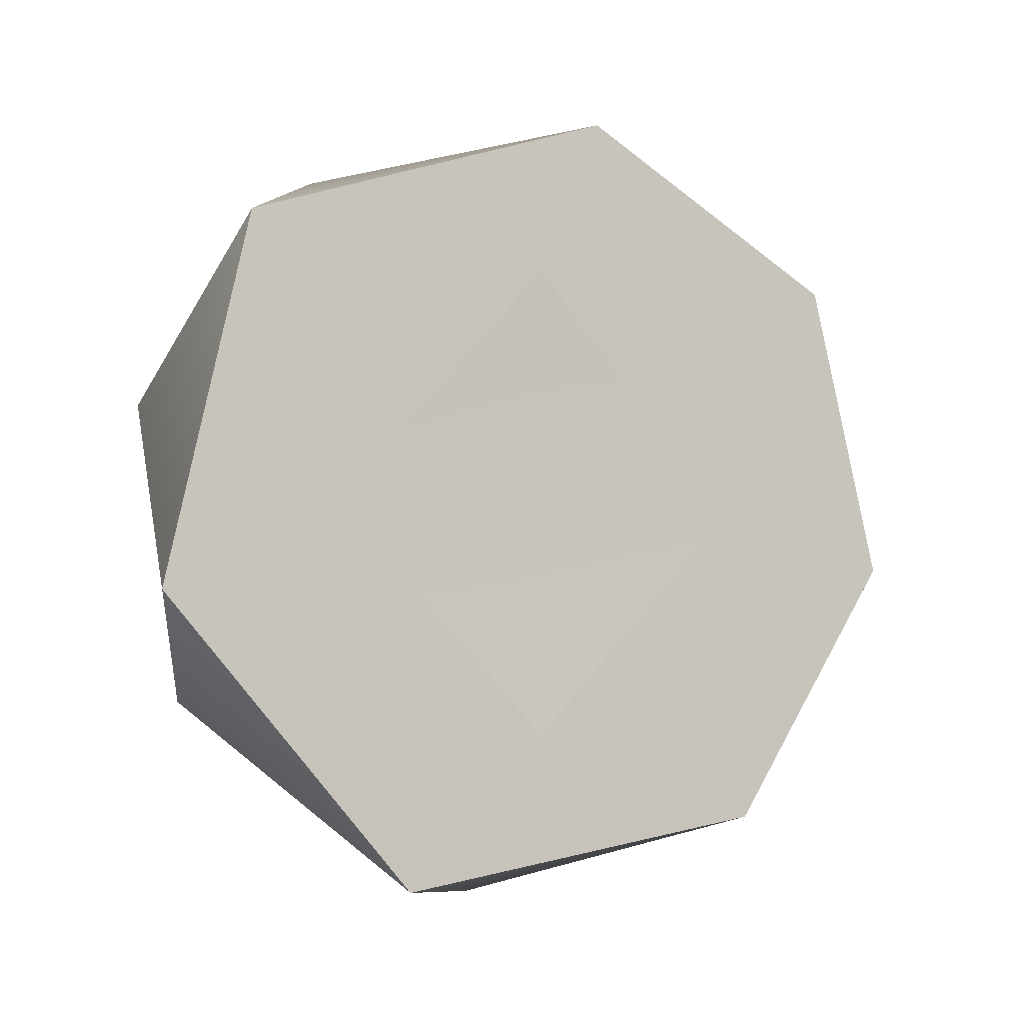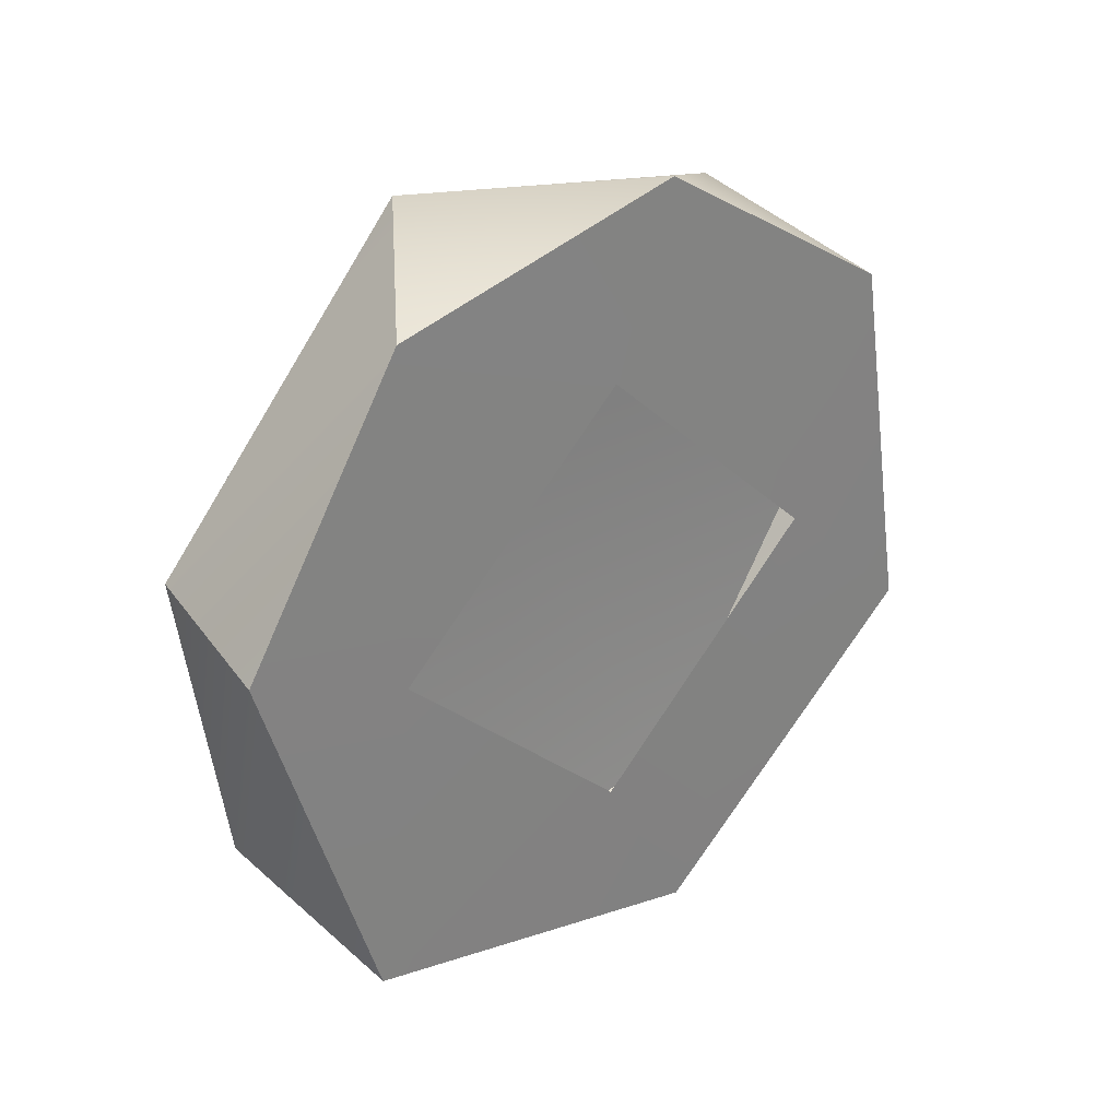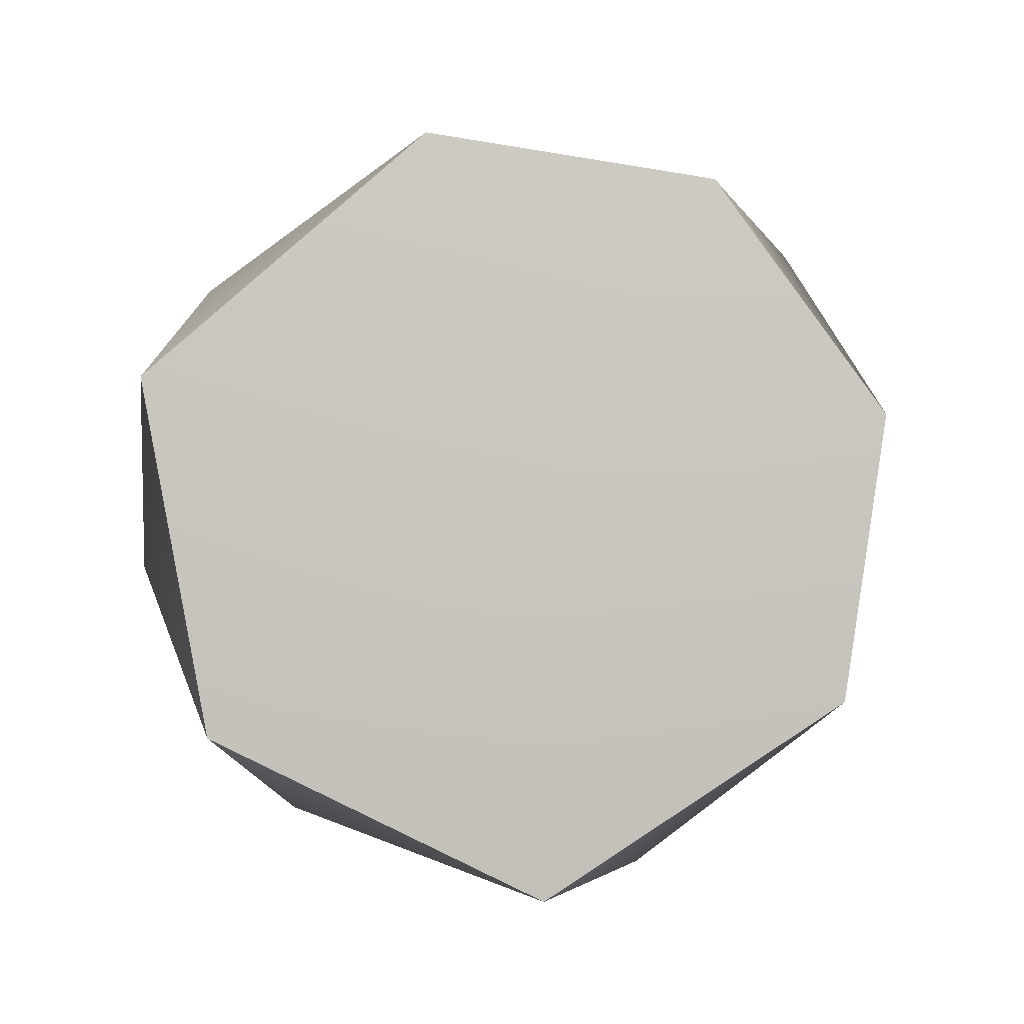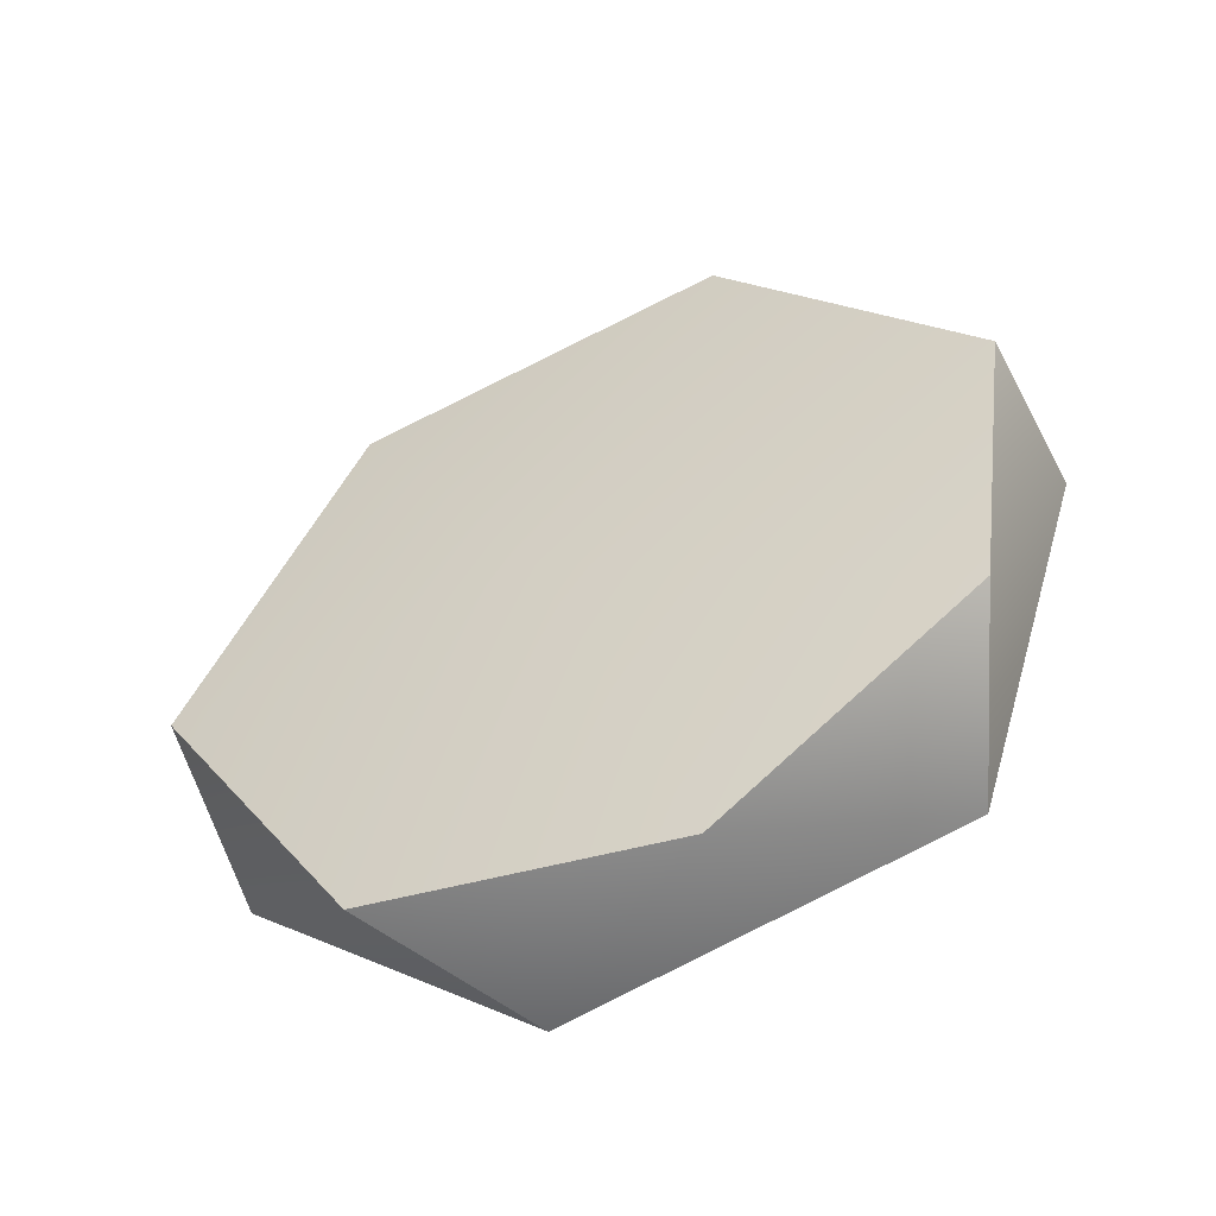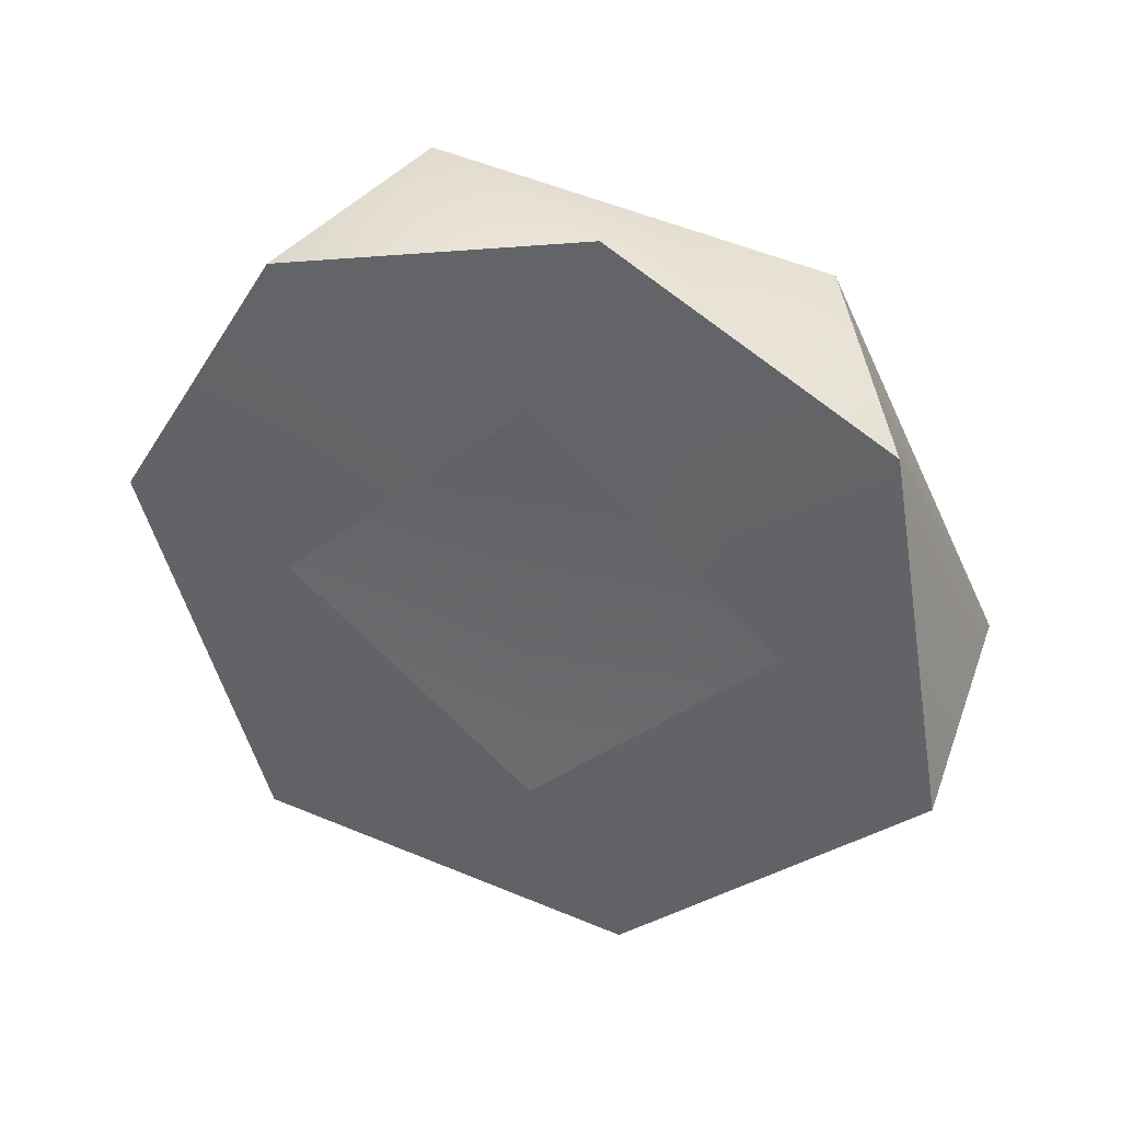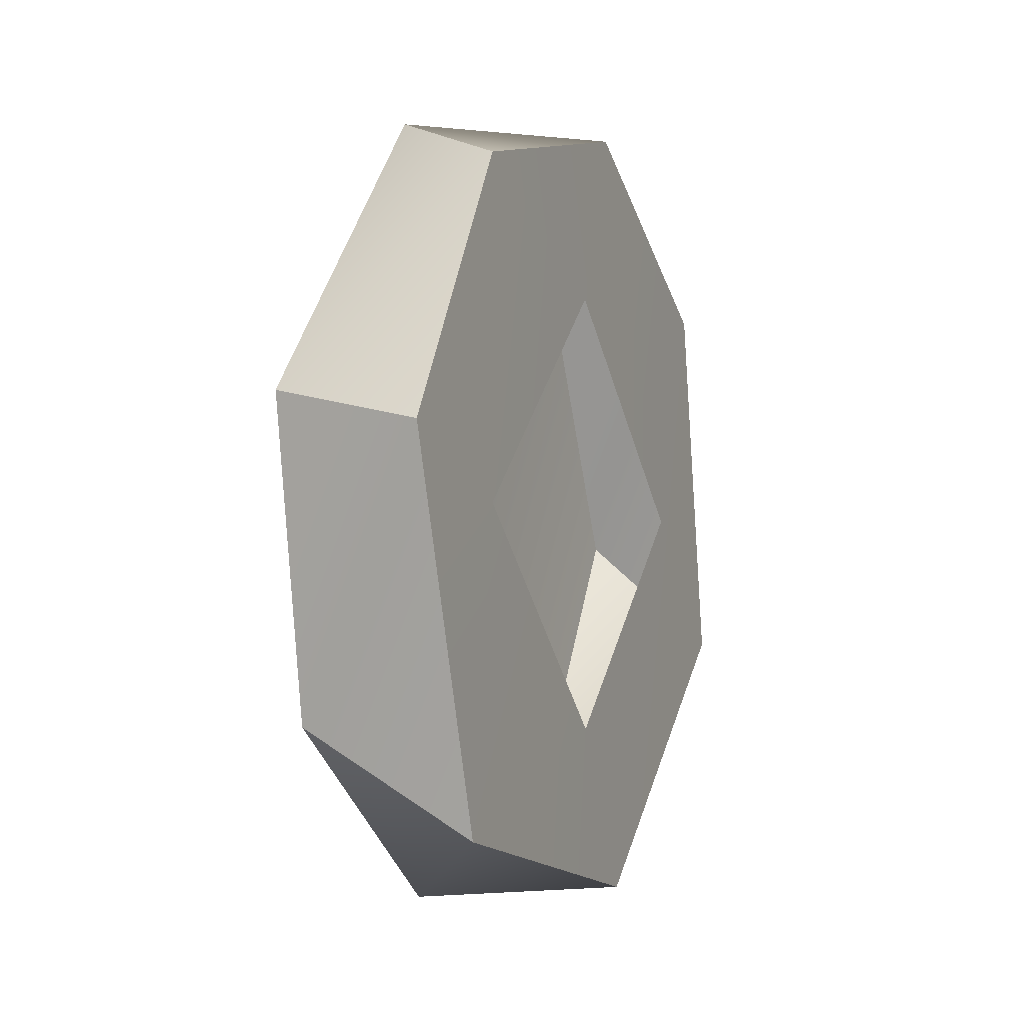
<metadata>
{"format":"obj","ext":"obj","renderer":"f3d","projection":"perspective","resolution":1024,"background":"white","views":[{"elev":-3.8,"azim":-112.8,"up":"+Y"},{"elev":29.9,"azim":-130.2,"up":"+Z"},{"elev":-0.3,"azim":85.9,"up":"+Y"},{"elev":-51.9,"azim":114.2,"up":"+Z"},{"elev":36.2,"azim":-72.6,"up":"+Z"},{"elev":-2.6,"azim":-157.0,"up":"+Z"}]}
</metadata>
<code>
o mesh16/mesh16-geometry#mesh16-geometry
v -0.3274 -0.7175 0.49
v -0.3275 -0.6737 0.4835
v -0.3479 -0.7014 0.4826
v -0.3237 -0.6931 0.5372
v -0.3479 -0.6472 0.4949
v -0.3479 -0.7445 0.5192
v -0.3273 -0.7472 0.5359
v -0.3275 -0.6381 0.5099
v -0.3481 -0.6878 0.5076
v -0.3481 -0.7225 0.5396
v -0.3275 -0.7223 0.586
v -0.3269 -0.6318 0.5536
v -0.3479 -0.6299 0.549
v -0.3481 -0.6531 0.5396
v -0.3479 -0.7354 0.5738
v -0.3274 -0.6685 0.5959
v -0.348 -0.6972 0.5974
v -0.3479 -0.6535 0.5872
v -0.3481 -0.6878 0.5716
f 1 2 3
f 3 2 1
f 2 1 4
f 4 1 2
f 2 5 3
f 3 5 2
f 1 3 6
f 6 3 1
f 4 1 7
f 7 1 4
f 8 2 4
f 4 2 8
f 2 8 5
f 5 8 2
f 5 9 3
f 3 9 5
f 3 10 6
f 6 10 3
f 7 1 6
f 6 1 7
f 4 7 11
f 11 7 4
f 12 8 4
f 4 8 12
f 13 5 8
f 8 5 13
f 5 14 9
f 9 14 5
f 10 3 9
f 9 3 10
f 10 15 6
f 6 15 10
f 15 7 6
f 6 7 15
f 11 7 15
f 15 7 11
f 16 4 11
f 11 4 16
f 12 13 8
f 8 13 12
f 12 4 16
f 16 4 12
f 13 14 5
f 5 14 13
f 17 15 10
f 10 15 17
f 11 15 17
f 17 15 11
f 16 11 17
f 17 11 16
f 18 13 12
f 12 13 18
f 16 18 12
f 12 18 16
f 13 18 14
f 14 18 13
f 19 17 10
f 10 17 19
f 16 17 18
f 18 17 16
f 14 18 19
f 19 18 14
f 18 17 19
f 19 17 18

</code>
